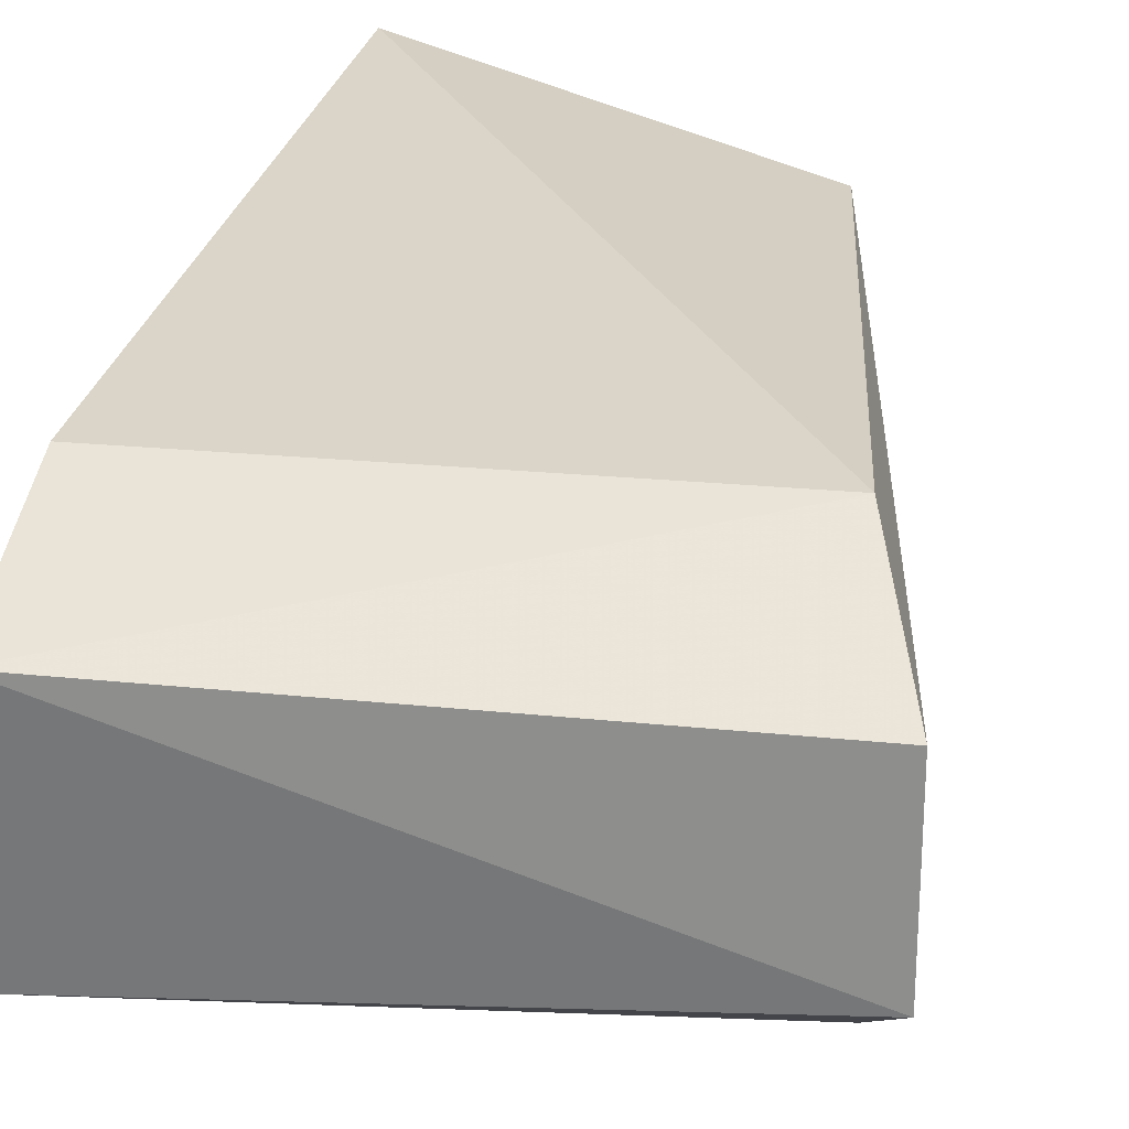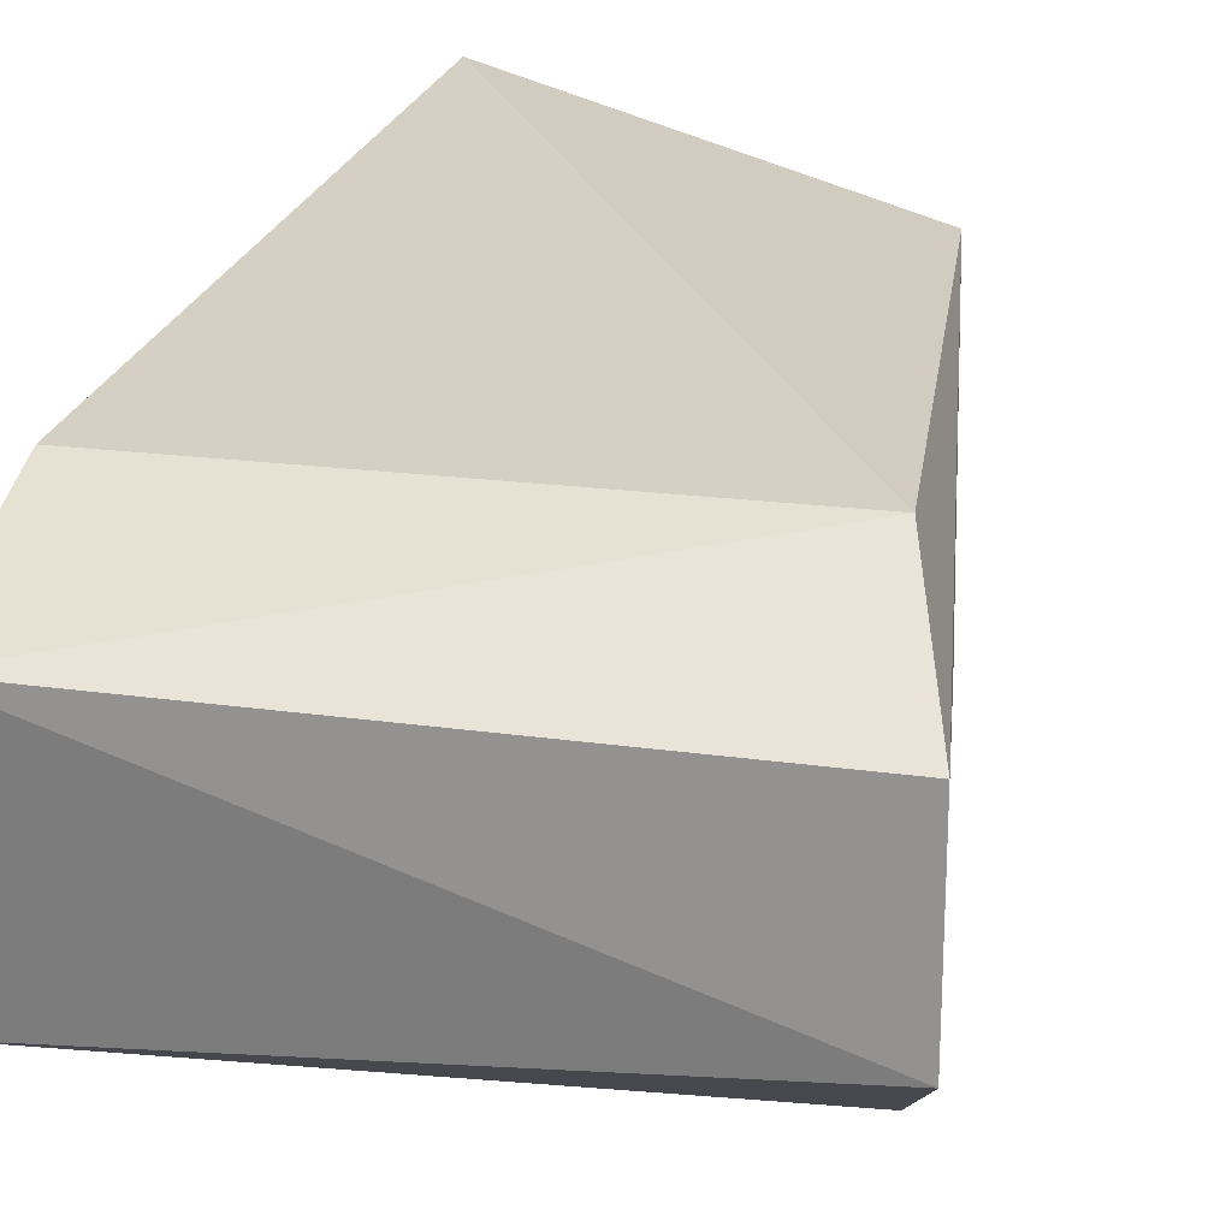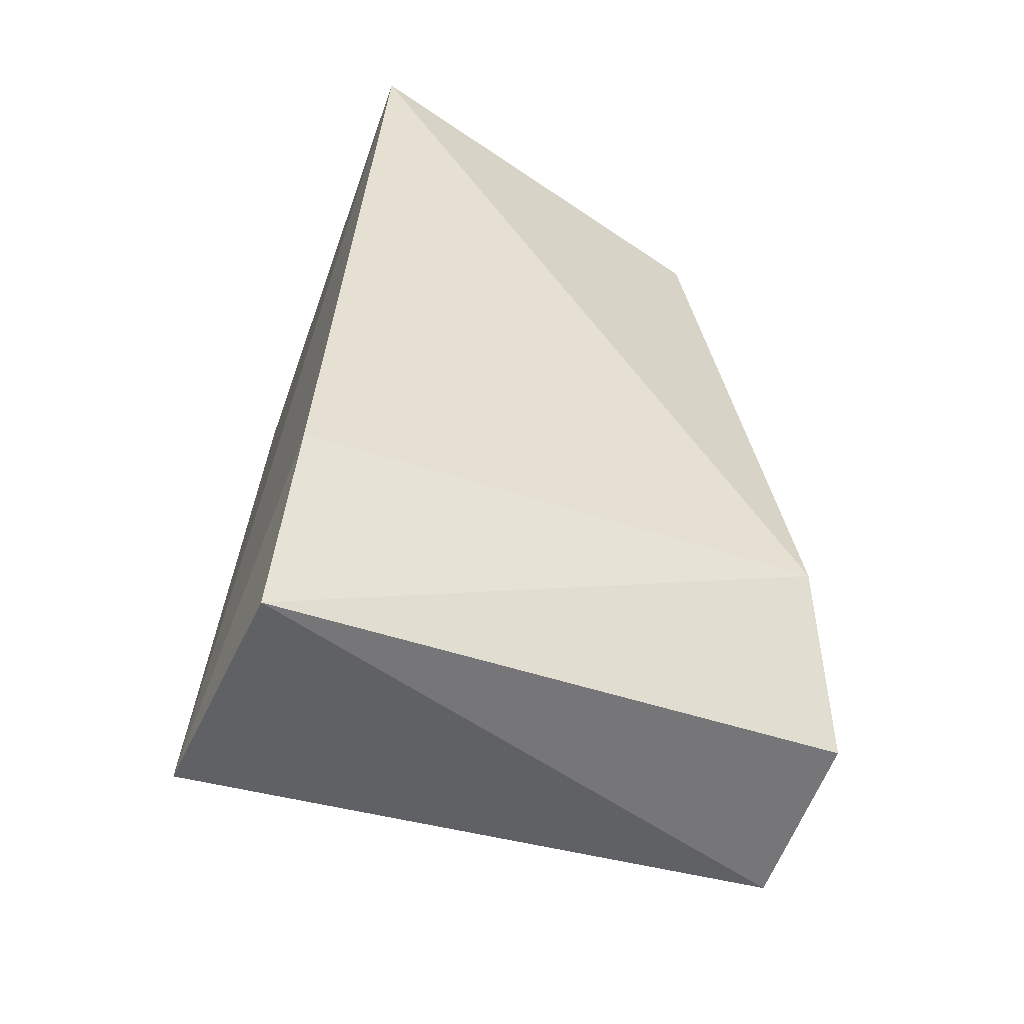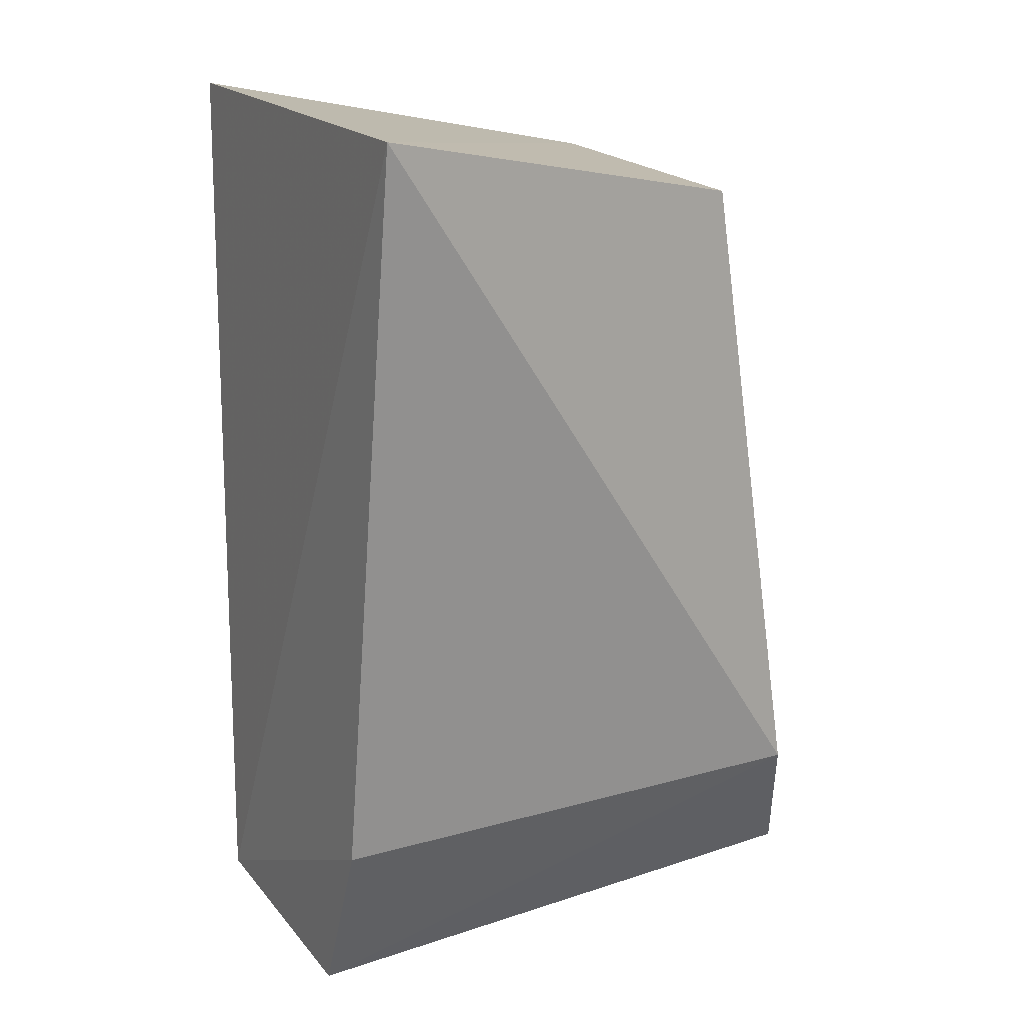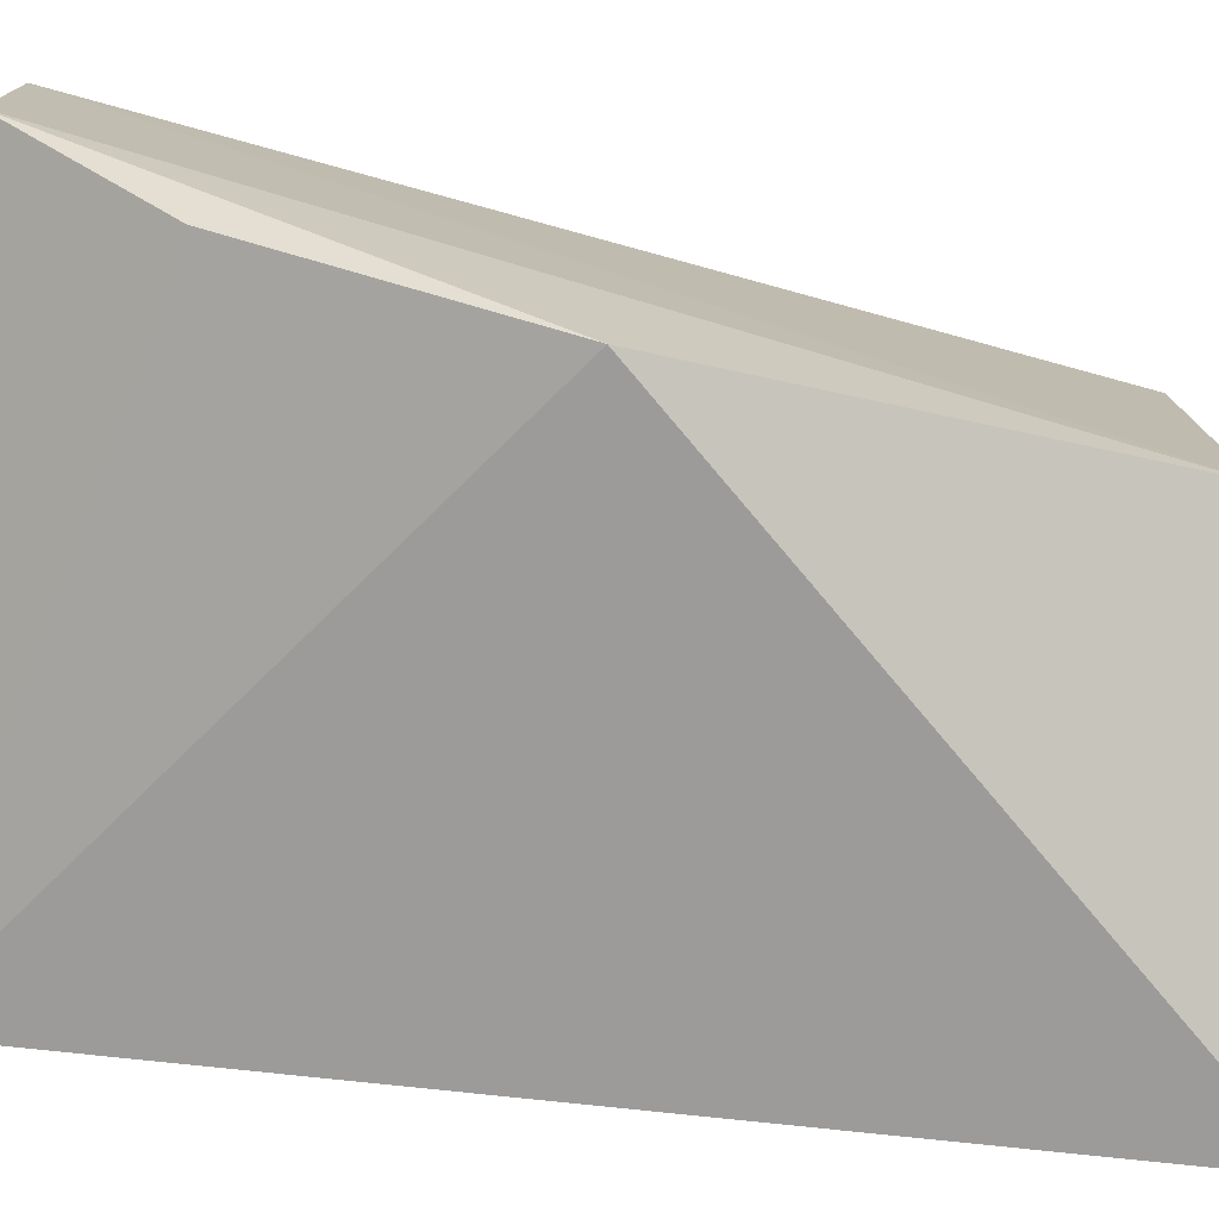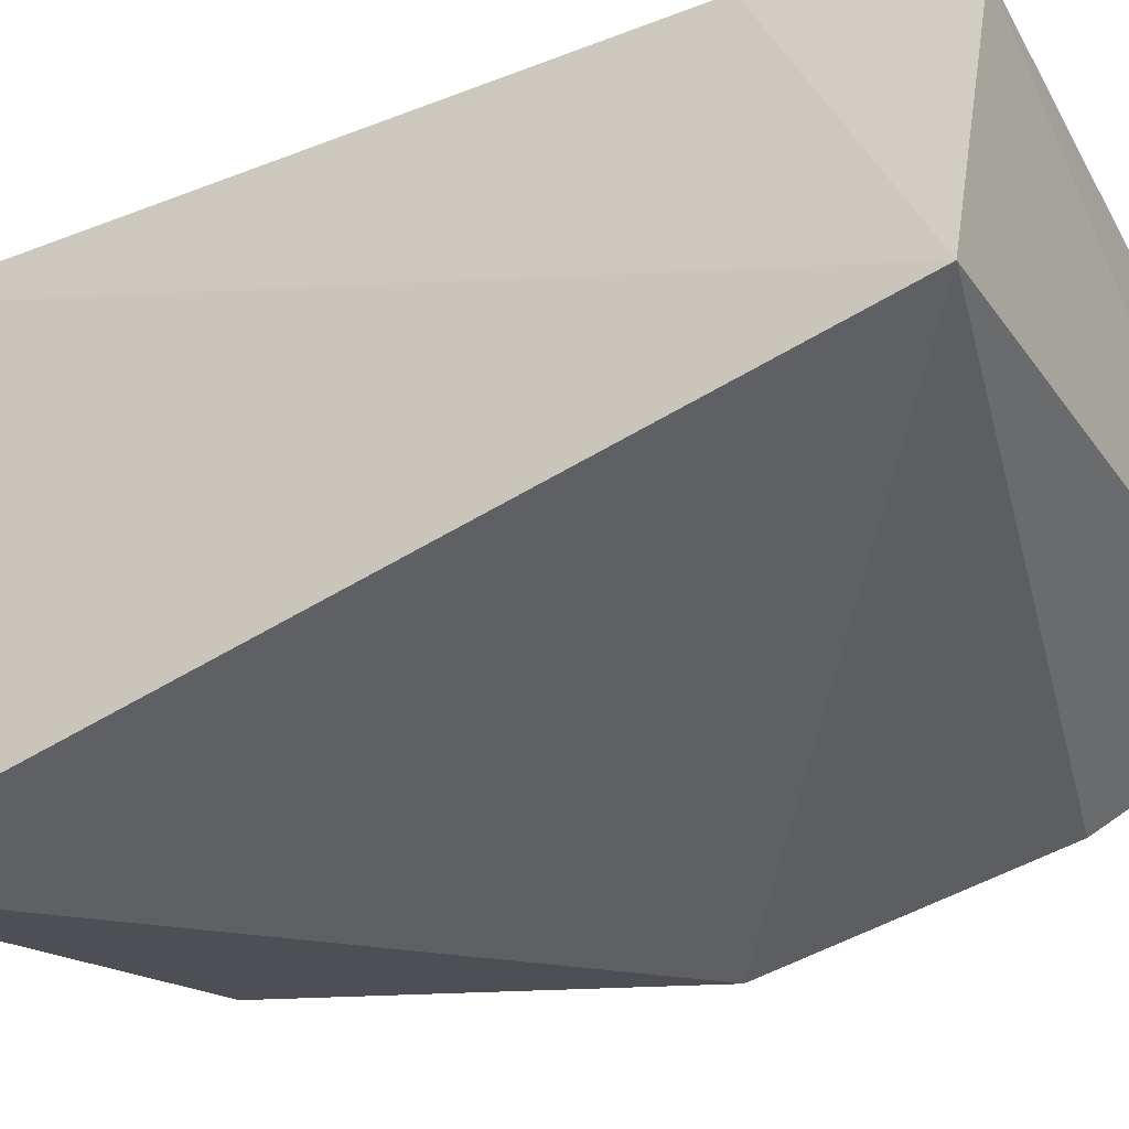
<metadata>
{"format":"obj","ext":"obj","renderer":"f3d","projection":"perspective","resolution":1024,"background":"white","views":[{"elev":24.0,"azim":-168.7,"up":"+Y"},{"elev":21.1,"azim":-164.6,"up":"+Y"},{"elev":-57.9,"azim":160.6,"up":"+Z"},{"elev":18.2,"azim":154.5,"up":"+Z"},{"elev":-76.7,"azim":-96.0,"up":"+Y"},{"elev":-36.7,"azim":120.0,"up":"+Y"}]}
</metadata>
<code>
v 0.05347 -0.02311 0.06545
v 0.05788 -0.01134 -0.01734
v 0.05346 0.02517 0.0656
v 0.05572 0.01828 -0.003847
v 0.002948 -0.006889 -0.01639
v 0.01047 -0.02156 0.02049
v 0.05589 0.01127 -0.02019
v 0.007636 0.01833 -0.002304
v 0.007184 -0.01582 -0.003183
v 0.01553 -0.01481 0.05793
v 0.002948 0.009952 -0.01639
v 0.01602 0.01731 0.05766
f 1 2 3
f 3 2 4
f 6 2 1
f 7 4 2
f 7 2 5
f 8 3 4
f 8 4 7
f 9 6 5
f 9 5 2
f 9 2 6
f 10 6 1
f 10 1 3
f 10 5 6
f 11 8 7
f 11 7 5
f 11 5 10
f 12 10 3
f 12 3 8
f 12 11 10
f 12 8 11

</code>
